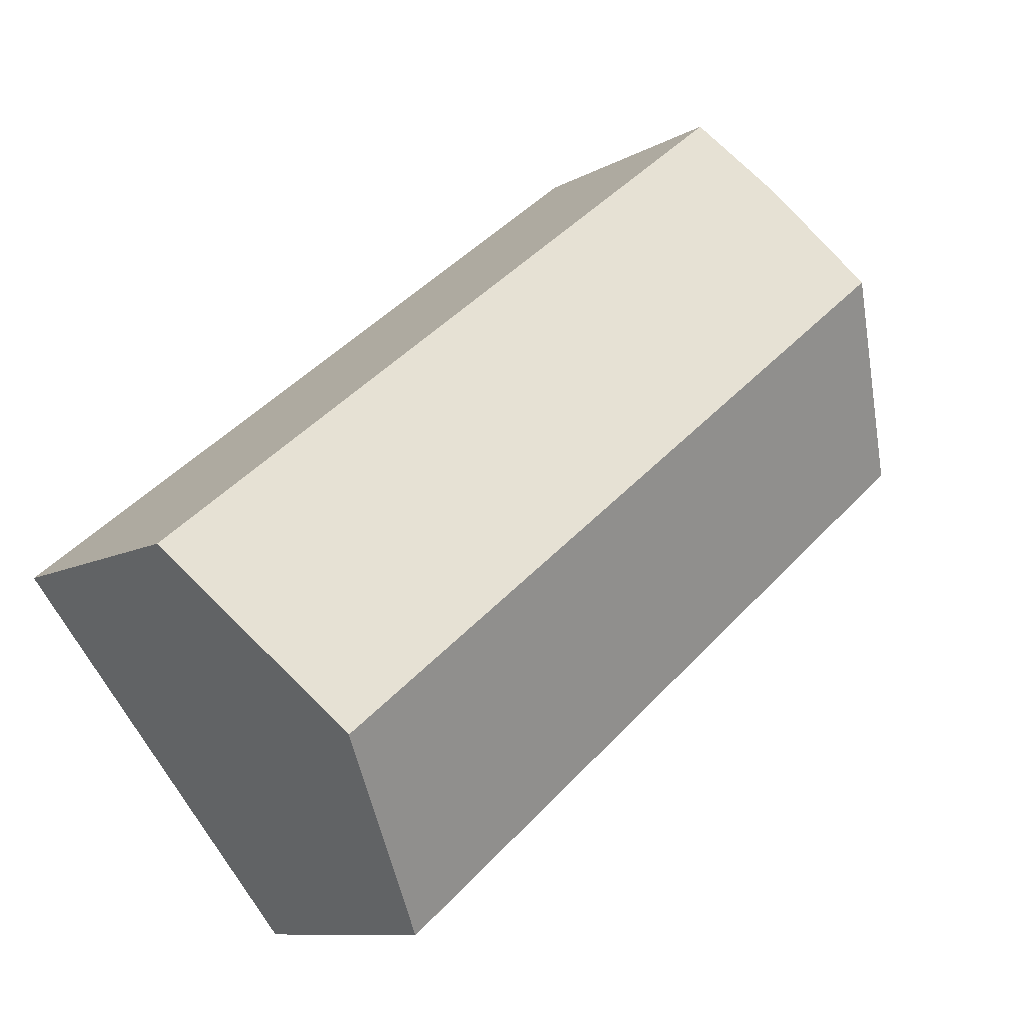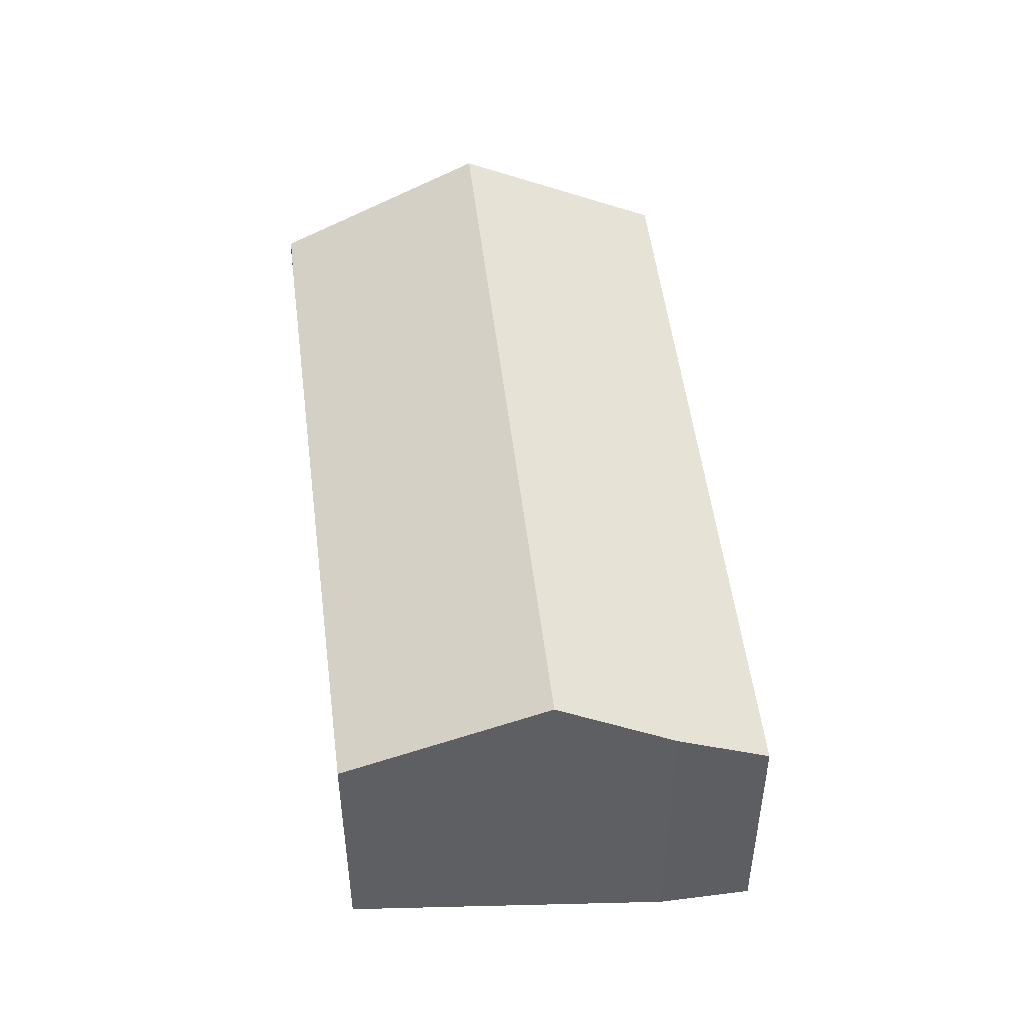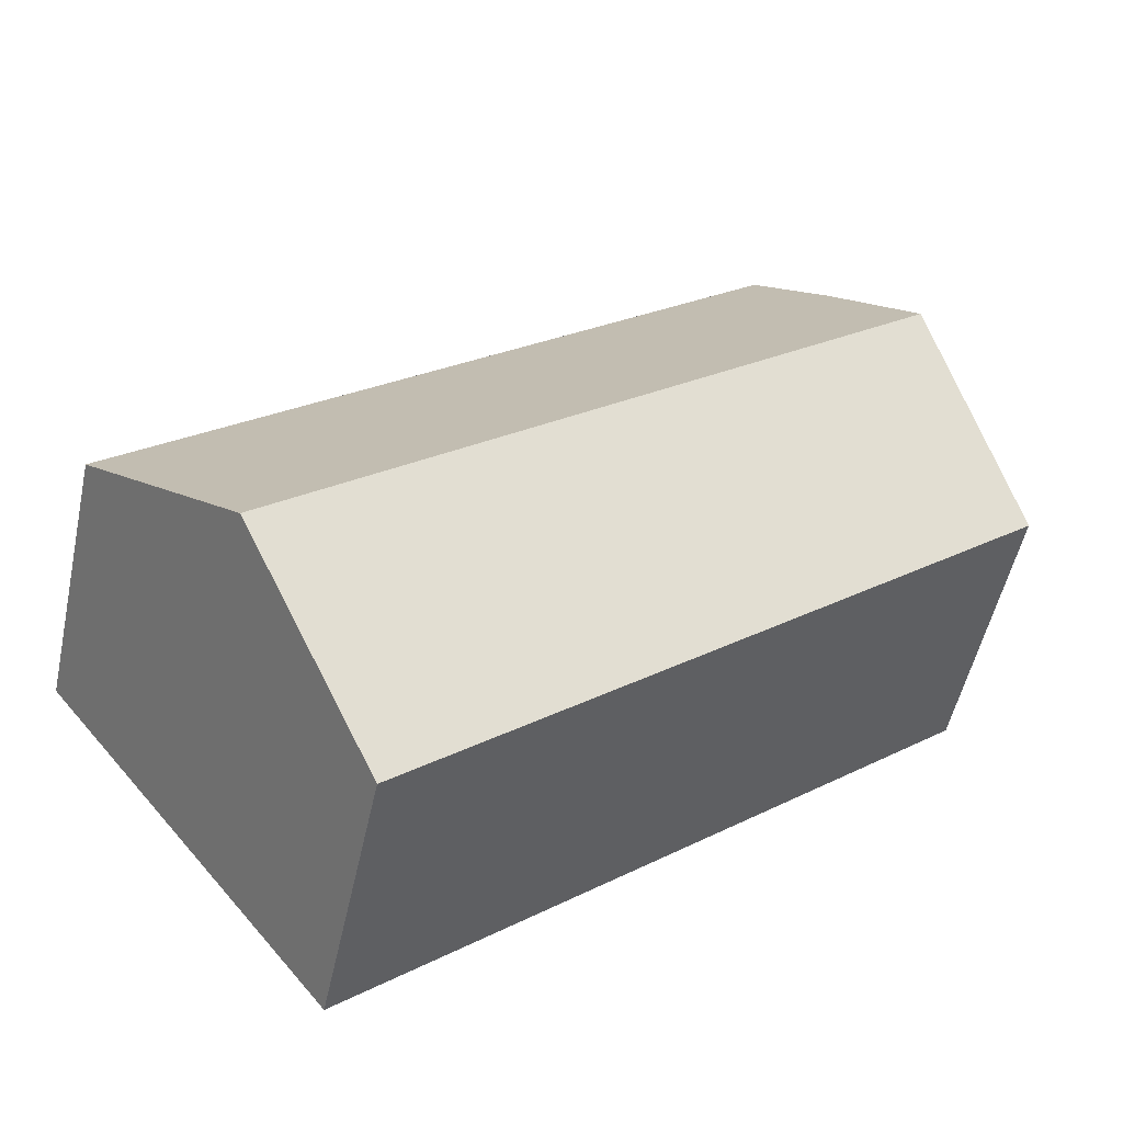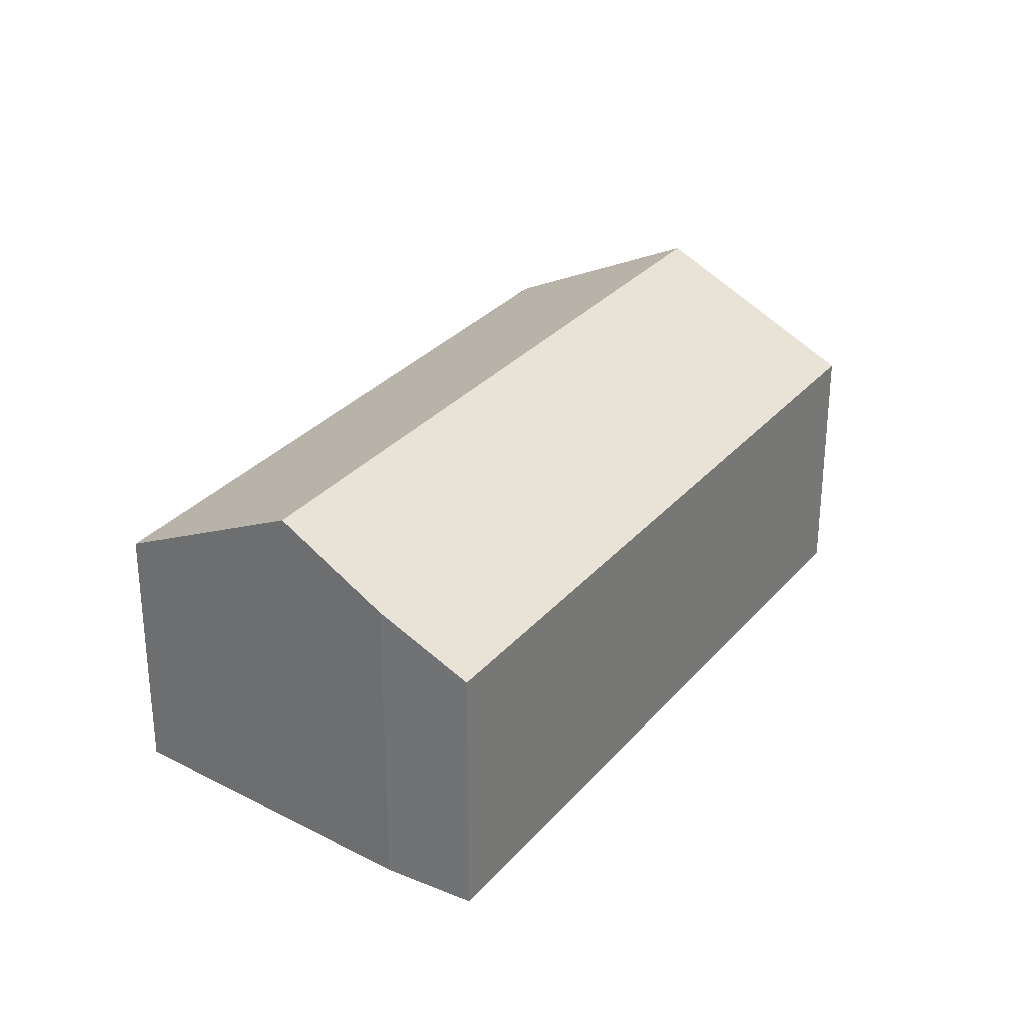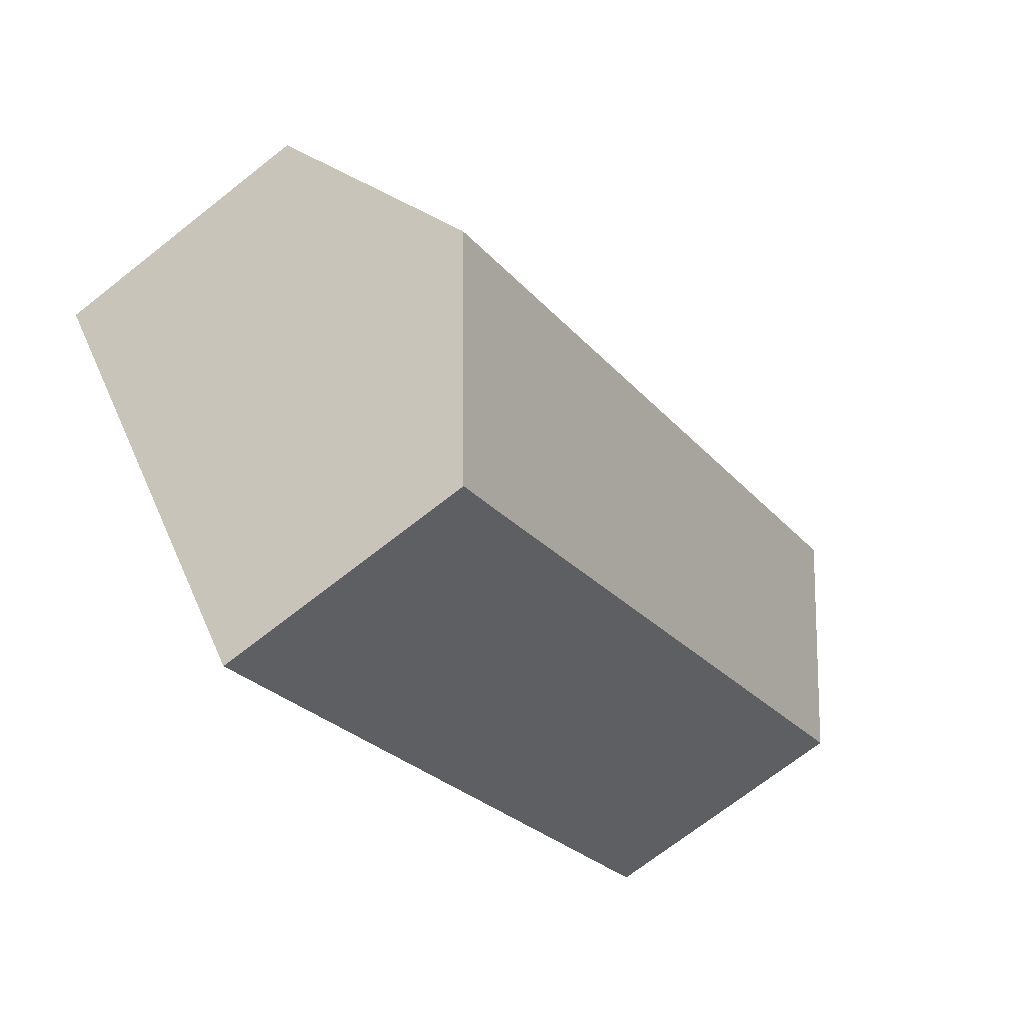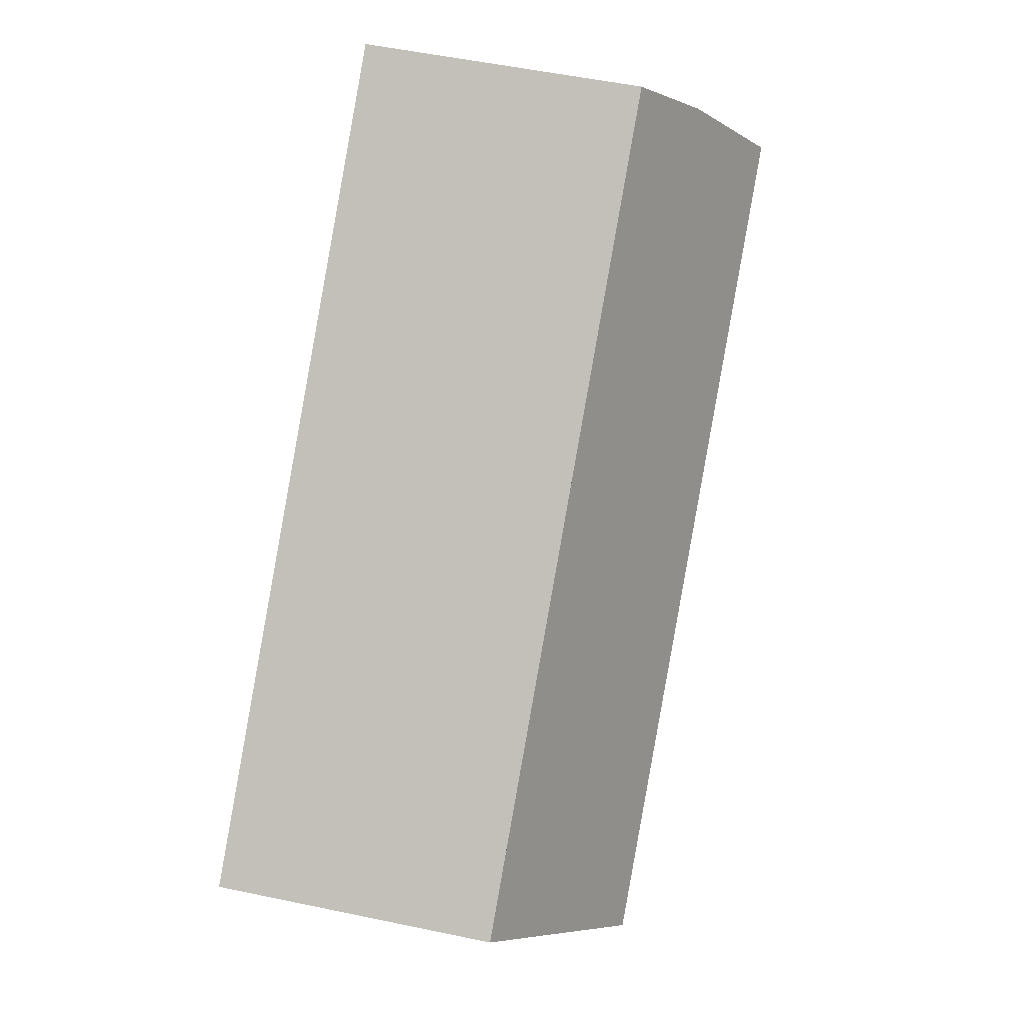
<metadata>
{"format":"obj","ext":"obj","renderer":"f3d","projection":"perspective","resolution":1024,"background":"white","views":[{"elev":-9.7,"azim":145.0,"up":"+Z"},{"elev":49.8,"azim":-57.7,"up":"+Y"},{"elev":-52.2,"azim":167.8,"up":"+Z"},{"elev":29.7,"azim":-18.8,"up":"+Y"},{"elev":-70.1,"azim":128.3,"up":"+Z"},{"elev":52.0,"azim":102.9,"up":"+Z"}]}
</metadata>
<code>
v  3.457 10.7 5.149
v  16.27 7.607 -13.44
v  0 7.718 4.726e-16
v  21.5 10.7 -9.412
v  17.48 7.607 -14.41
v  25.45 7.655 -4.497
v  4.237 10.03 6.31
v  5.429 9 8.086
v  7.32 7.655 10.14
v  7.231 7.655 10.21
v  17.58 7.655 1.856
v  17.47 8.829e-16 -14.42
v  17.47 7.598 -14.42
v  0 0 0
v  16.27 8.227e-16 -13.44
v  3.457 -3.153e-16 5.149
v  5.429 -4.951e-16 8.086
v  4.237 -3.864e-16 6.31
v  7.231 -6.253e-16 10.21
v  7.32 -6.209e-16 10.14
v  17.58 -1.136e-16 1.856
v  25.45 2.754e-16 -4.497
v  17.48 8.821e-16 -14.41
v  21.5 5.763e-16 -9.412
g defaultobject
f 1 2 3
f 2 1 4
f 2 4 5
f 1 6 4
f 6 1 7
f 6 7 8
f 6 8 9
f 9 8 10
f 6 9 11
f 12 2 13
f 2 12 3
f 3 12 14
f 14 12 15
f 14 1 3
f 1 14 7
f 7 14 8
f 8 14 16
f 8 16 17
f 17 16 18
f 17 10 8
f 10 17 19
f 19 9 10
f 9 19 11
f 11 19 20
f 11 20 21
f 11 21 6
f 6 21 22
f 23 13 5
f 13 23 12
f 22 4 6
f 4 22 5
f 5 22 24
f 5 24 23
f 15 16 14
f 16 15 18
f 18 15 17
f 17 15 19
f 19 15 20
f 20 15 21
f 21 15 22
f 22 15 24
f 24 15 12
f 24 12 23

</code>
